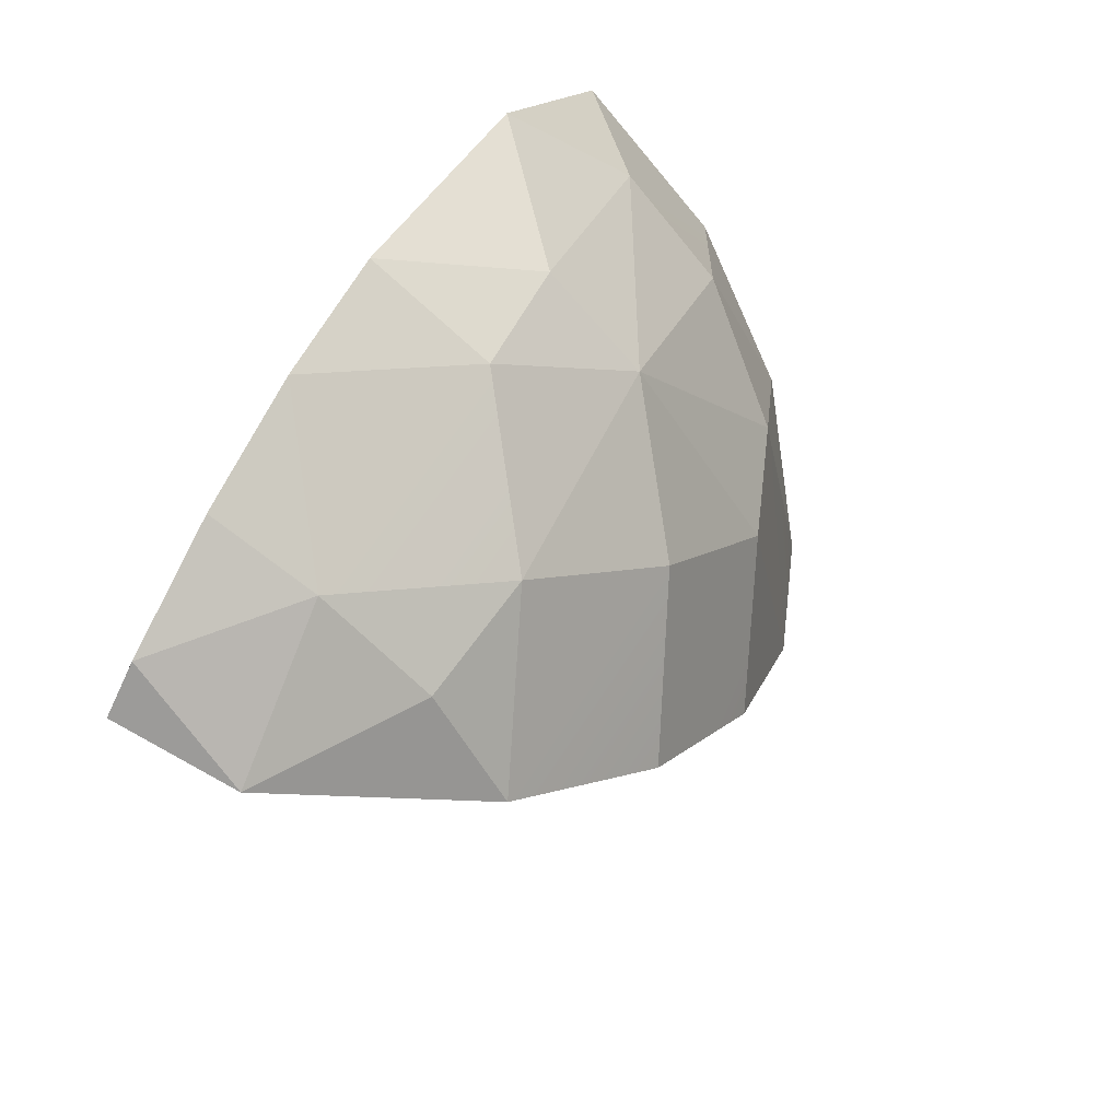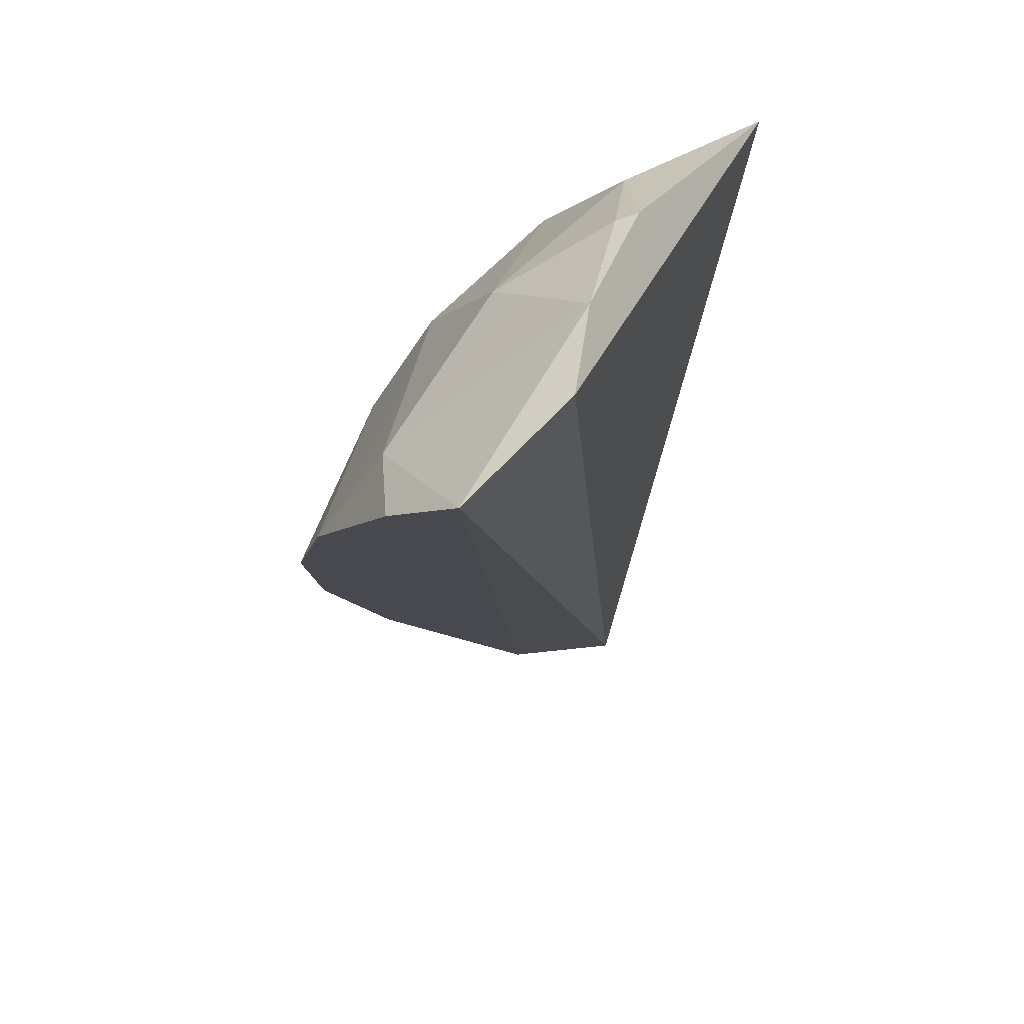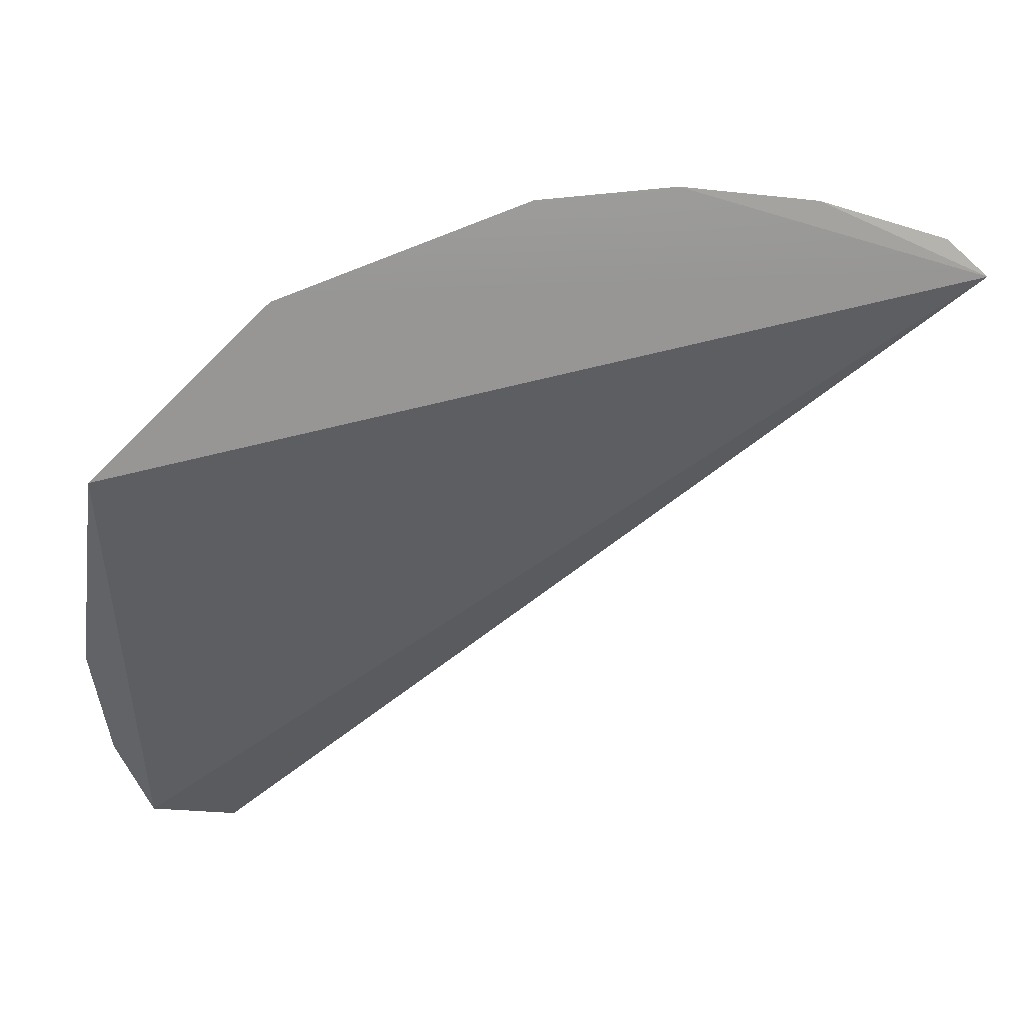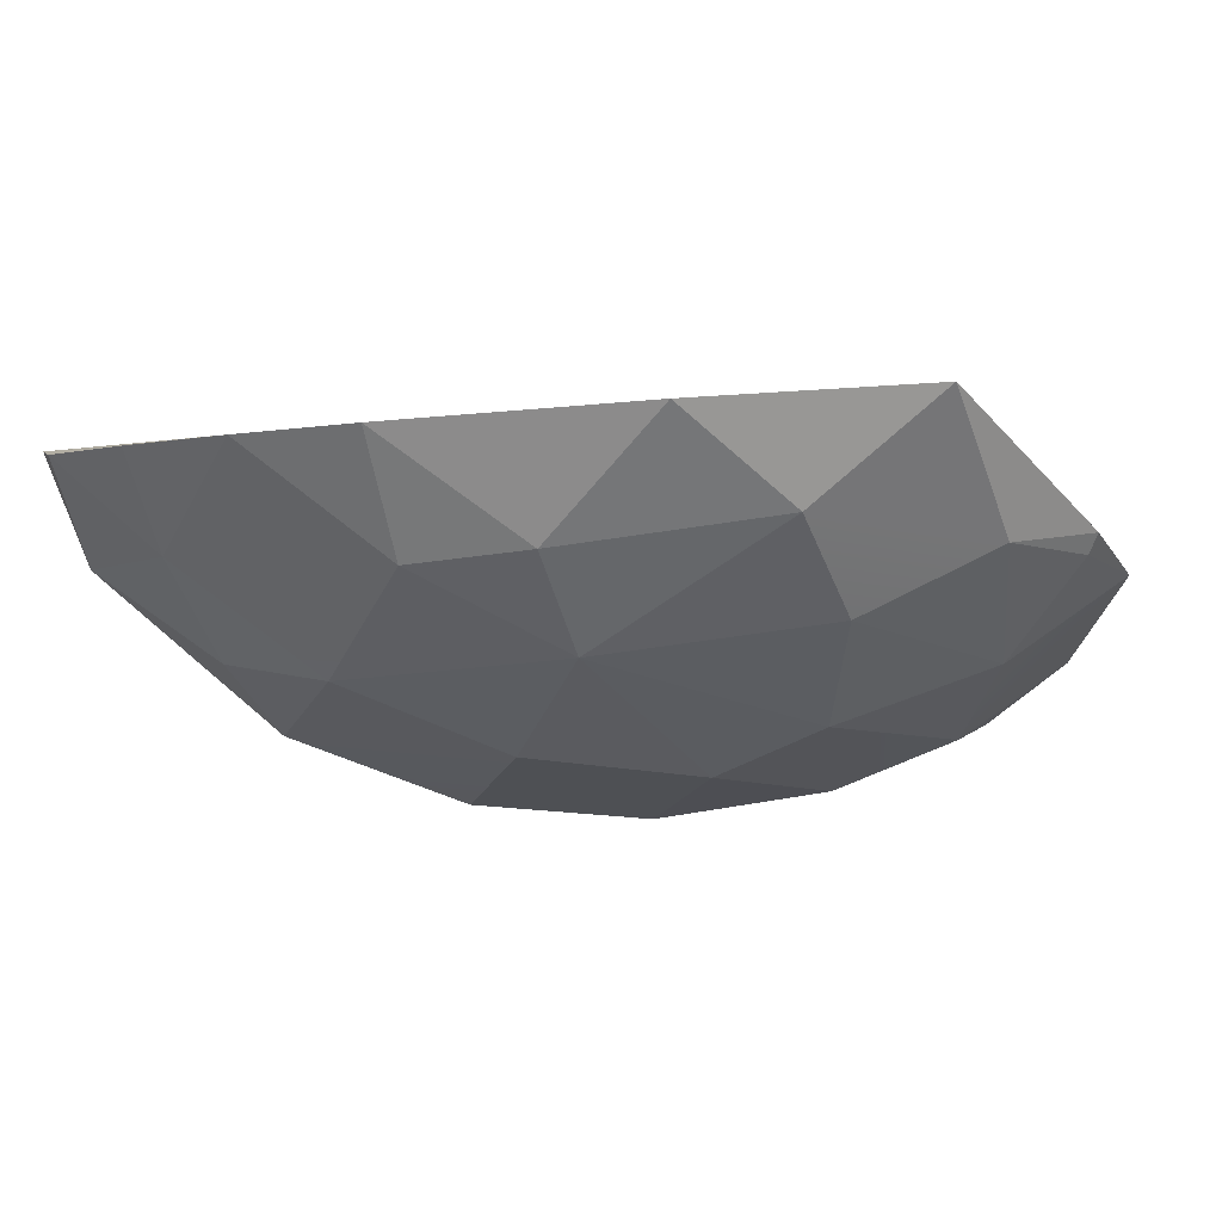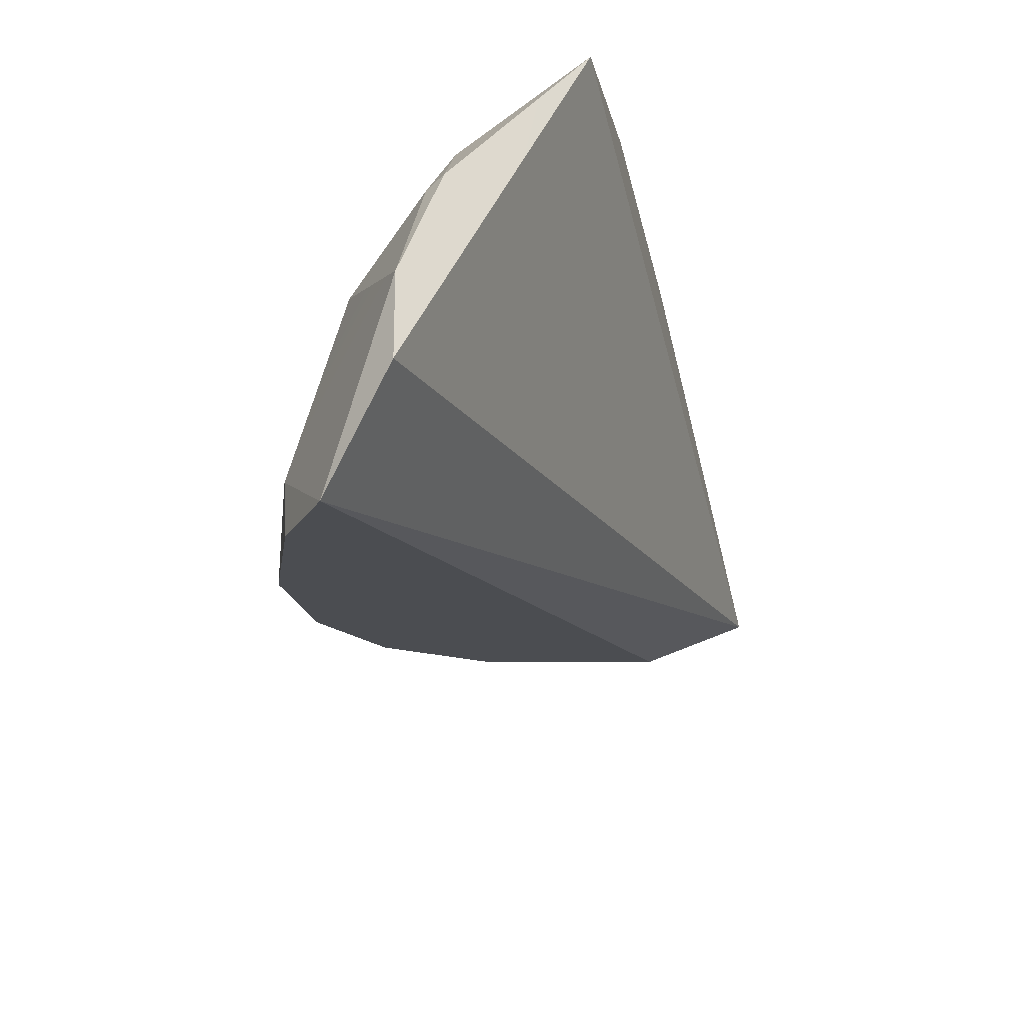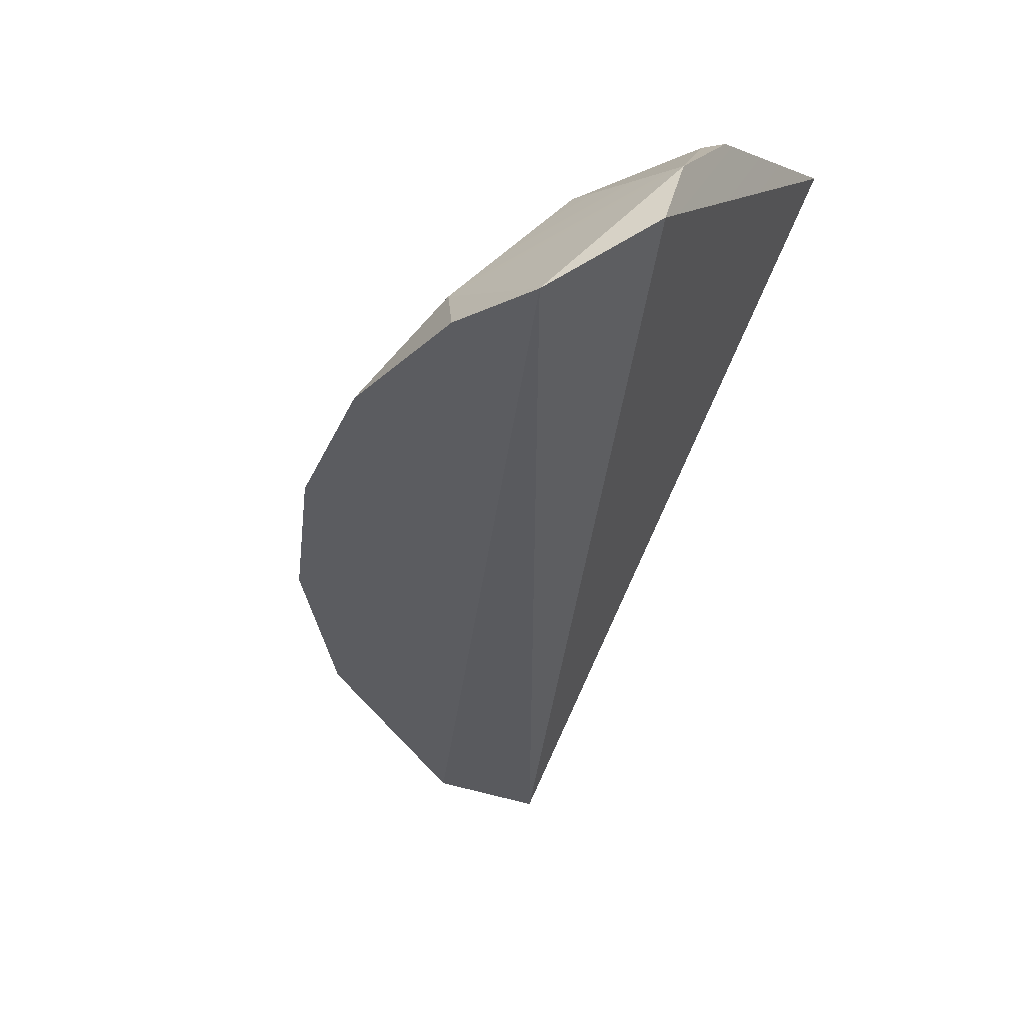
<metadata>
{"format":"obj","ext":"obj","renderer":"f3d","projection":"perspective","resolution":1024,"background":"white","views":[{"elev":62.8,"azim":-58.2,"up":"+Z"},{"elev":-51.6,"azim":85.7,"up":"+Z"},{"elev":23.3,"azim":177.2,"up":"+Z"},{"elev":4.4,"azim":30.4,"up":"+Y"},{"elev":-56.1,"azim":108.1,"up":"+Z"},{"elev":-72.9,"azim":73.6,"up":"+Z"}]}
</metadata>
<code>
g Ball_Uv_01_Explode_Thin_16_Hull
v -0.3167 0.1099 0.215
v -0.3049 0.02826 0.1825
v 0.2274 -0.04876 -0.2844
v 0.2839 0.01675 -0.2399
v 0.295 0.1544 0.09368
v -0.3167 0.1099 0.215
v 0.2839 0.01675 -0.2399
v -0.3167 0.1099 0.215
v 0.2274 -0.04876 -0.2844
v 0.2839 0.01675 -0.2399
v 0.2274 -0.04876 -0.2844
v 0.3101 0.02476 -0.1792
v 0.3136 0.04309 -0.08634
v 0.3101 0.02476 -0.1792
v 0.255 -0.03161 -0.088
v -0.009384 -0.09018 0.1034
v 0.07408 -0.01562 0.1621
v 0.08597 -0.1086 0.009015
v -0.009384 -0.09018 0.1034
v -0.1023 -0.03763 0.1841
v 0.07408 -0.01562 0.1621
v -0.005885 0.1302 0.2785
v 0.1686 0.1441 0.2159
v 0.07801 0.05456 0.2164
v -0.198 0.1152 0.2713
v -0.3167 0.1099 0.215
v -0.1023 0.1226 0.2844
v -0.198 0.1152 0.2713
v -0.1023 0.1226 0.2844
v -0.1951 0.04309 0.2367
v -0.002853 -0.1544 -0.06834
v 0.08597 -0.1086 0.009015
v 0.09558 -0.1383 -0.1578
v 0.2164 0.07684 0.1394
v 0.07408 -0.01562 0.1621
v 0.07801 0.05456 0.2164
v 0.2164 0.07684 0.1394
v 0.2164 0.00705 0.06965
v 0.07408 -0.01562 0.1621
v 0.2164 0.07684 0.1394
v 0.07801 0.05456 0.2164
v 0.1686 0.1441 0.2159
v 0.2164 0.07684 0.1394
v 0.1686 0.1441 0.2159
v 0.295 0.1544 0.09368
v 0.1689 -0.06994 0.001053
v 0.255 -0.03161 -0.088
v 0.185 -0.09735 -0.1792
v 0.1689 -0.06994 0.001053
v 0.07408 -0.01562 0.1621
v 0.2164 0.00705 0.06965
v 0.1689 -0.06994 0.001053
v 0.08597 -0.1086 0.009015
v 0.07408 -0.01562 0.1621
v 0.1689 -0.06994 0.001053
v 0.2164 0.00705 0.06965
v 0.255 -0.03161 -0.088
v -0.009384 0.04309 0.2367
v -0.005885 0.1302 0.2785
v 0.07801 0.05456 0.2164
v -0.009384 0.04309 0.2367
v -0.1023 0.1226 0.2844
v -0.005885 0.1302 0.2785
v -0.009384 0.04309 0.2367
v 0.07408 -0.01562 0.1621
v -0.1023 -0.03763 0.1841
v -0.009384 0.04309 0.2367
v 0.07801 0.05456 0.2164
v 0.07408 -0.01562 0.1621
v -0.2877 0.1083 0.2415
v -0.1951 0.04309 0.2367
v -0.3049 0.02826 0.1825
v -0.2877 0.1083 0.2415
v -0.198 0.1152 0.2713
v -0.1951 0.04309 0.2367
v -0.2877 0.1083 0.2415
v -0.3049 0.02826 0.1825
v -0.3167 0.1099 0.215
v -0.2877 0.1083 0.2415
v -0.3167 0.1099 0.215
v -0.198 0.1152 0.2713
v 0.2934 0.05456 0.001053
v 0.255 -0.03161 -0.088
v 0.2164 0.00705 0.06965
v 0.2934 0.05456 0.001053
v 0.3136 0.04309 -0.08634
v 0.255 -0.03161 -0.088
v 0.3208 0.05811 -0.08574
v 0.2934 0.05456 0.001053
v 0.295 0.1544 0.09368
v 0.3208 0.05811 -0.08574
v 0.3136 0.04309 -0.08634
v 0.2934 0.05456 0.001053
v 0.3208 0.05811 -0.08574
v 0.3101 0.02476 -0.1792
v 0.3136 0.04309 -0.08634
v 0.182 -0.0927 -0.2394
v 0.185 -0.09735 -0.1792
v 0.2274 -0.04876 -0.2844
v 0.182 -0.0927 -0.2394
v 0.09558 -0.1383 -0.1578
v 0.185 -0.09735 -0.1792
v -0.1935 -0.03161 0.1781
v -0.1023 -0.03763 0.1841
v -0.2019 -0.08862 0.1025
v -0.1935 -0.03161 0.1781
v -0.1951 0.04309 0.2367
v -0.1023 -0.03763 0.1841
v -0.1935 -0.03161 0.1781
v -0.2019 -0.08862 0.1025
v -0.3049 0.02826 0.1825
v -0.1935 -0.03161 0.1781
v -0.3049 0.02826 0.1825
v -0.1951 0.04309 0.2367
v 0.1686 0.1441 0.2159
v -0.3167 0.1099 0.215
v 0.295 0.1544 0.09368
v -0.005885 0.1302 0.2785
v -0.1023 0.1226 0.2844
v -0.2019 -0.08862 0.1025
v -0.1023 -0.1402 0.01887
v -0.3049 0.02826 0.1825
v 0.2274 -0.04876 -0.2844
v 0.09558 -0.1383 -0.1578
v -0.002853 -0.1544 -0.06834
v 0.182 -0.0927 -0.2394
v -0.009384 -0.09018 0.1034
v -0.2019 -0.08862 0.1025
v -0.1023 -0.03763 0.1841
v -0.1023 -0.1402 0.01887
v -0.009384 -0.09018 0.1034
v 0.08597 -0.1086 0.009015
v -0.1023 -0.1402 0.01887
v -0.002853 -0.1544 -0.06834
v 0.185 -0.09735 -0.1792
v 0.3101 0.02476 -0.1792
v 0.2274 -0.04876 -0.2844
v 0.255 -0.03161 -0.088
v 0.1689 -0.06994 0.001053
v 0.09558 -0.1383 -0.1578
v 0.08597 -0.1086 0.009015
v 0.185 -0.09735 -0.1792
v -0.009384 0.04309 0.2367
v -0.1951 0.04309 0.2367
v -0.1023 0.1226 0.2844
v -0.1023 -0.03763 0.1841
v 0.2934 0.05456 0.001053
v 0.2164 0.07684 0.1394
v 0.295 0.1544 0.09368
v 0.2164 0.00705 0.06965
v 0.3208 0.05811 -0.08574
v 0.2839 0.01675 -0.2399
v 0.3101 0.02476 -0.1792
v 0.295 0.1544 0.09368
g Ball_Uv_01_Explode_Thin_16_Hull_0
f 3 2 1
f 6 5 4
f 9 8 7
f 12 11 10
f 15 14 13
f 18 17 16
f 21 20 19
f 24 23 22
f 27 26 25
f 30 29 28
f 33 32 31
f 36 35 34
f 39 38 37
f 42 41 40
f 45 44 43
f 48 47 46
f 51 50 49
f 54 53 52
f 57 56 55
f 60 59 58
f 63 62 61
f 66 65 64
f 69 68 67
f 72 71 70
f 75 74 73
f 78 77 76
f 81 80 79
f 84 83 82
f 87 86 85
f 90 89 88
f 93 92 91
f 96 95 94
f 99 98 97
f 102 101 100
f 105 104 103
f 108 107 106
f 111 110 109
f 114 113 112
f 117 116 115
f 115 116 118
f 116 119 118
f 122 121 120
f 122 123 121
f 121 123 124
f 121 124 125
f 124 123 126
f 129 128 127
f 128 130 127
f 133 132 131
f 132 133 134
f 137 136 135
f 136 138 135
f 141 140 139
f 140 142 139
f 145 144 143
f 144 146 143
f 149 148 147
f 148 150 147
f 153 152 151
f 152 154 151

</code>
